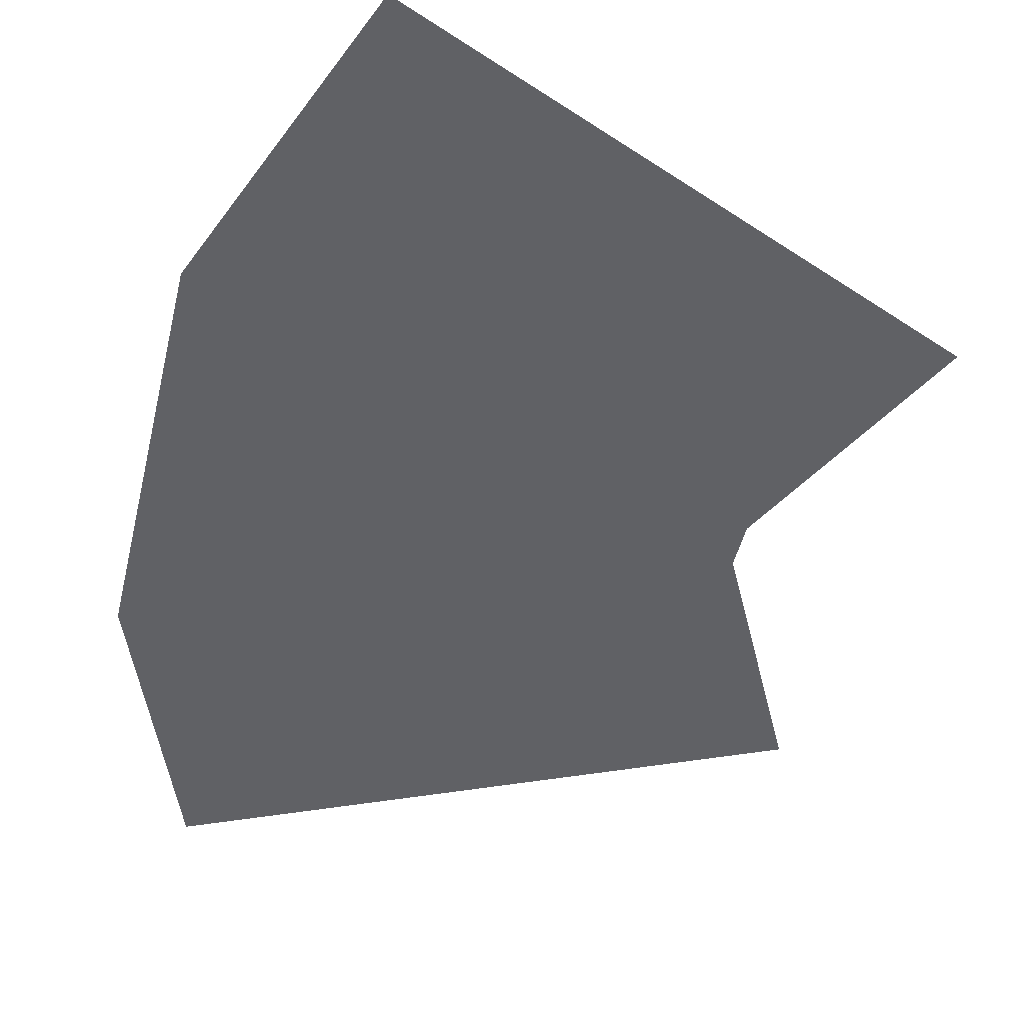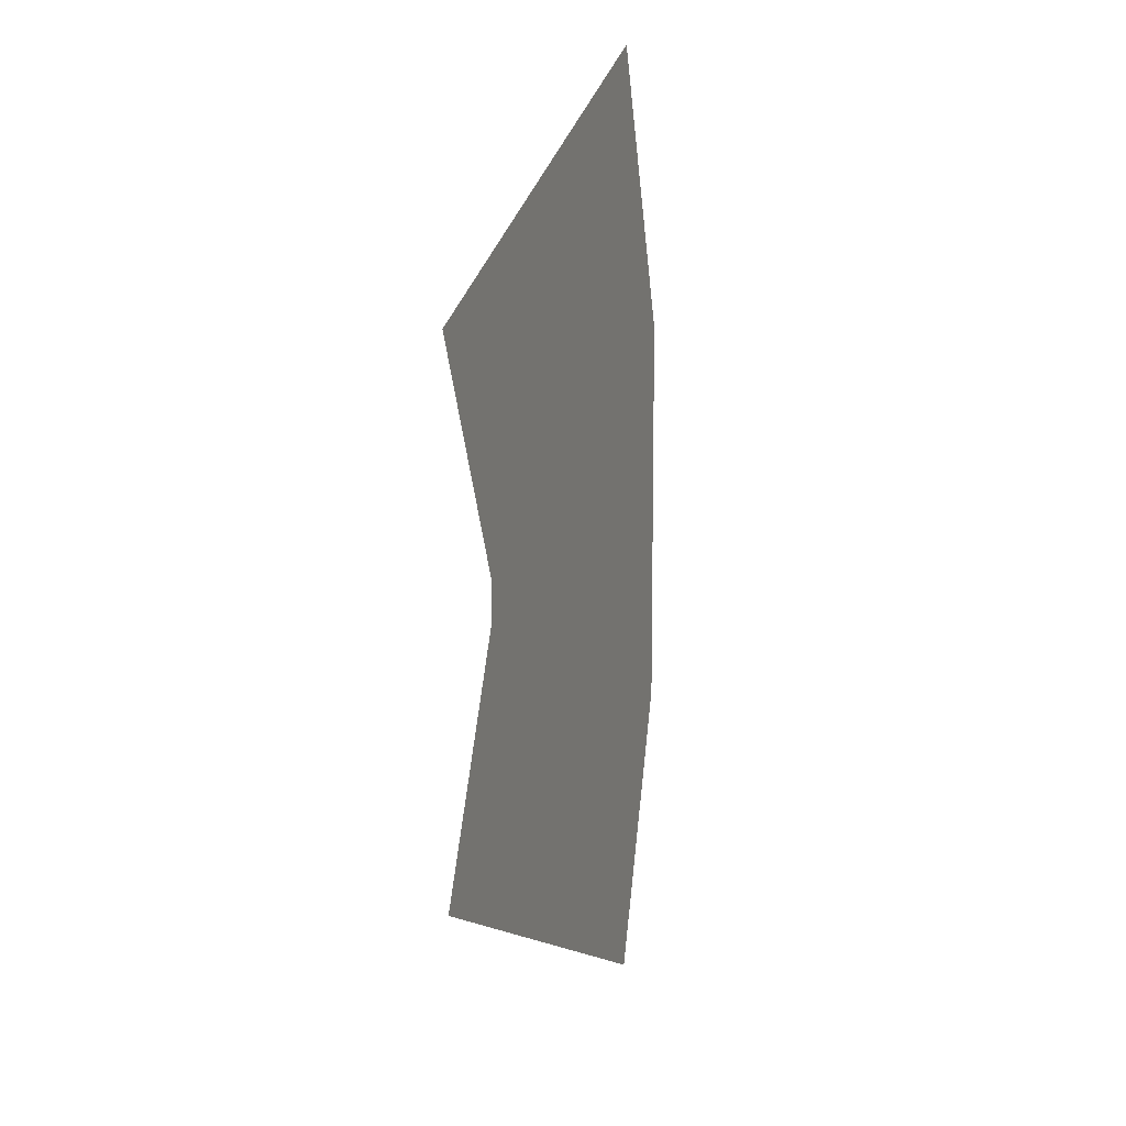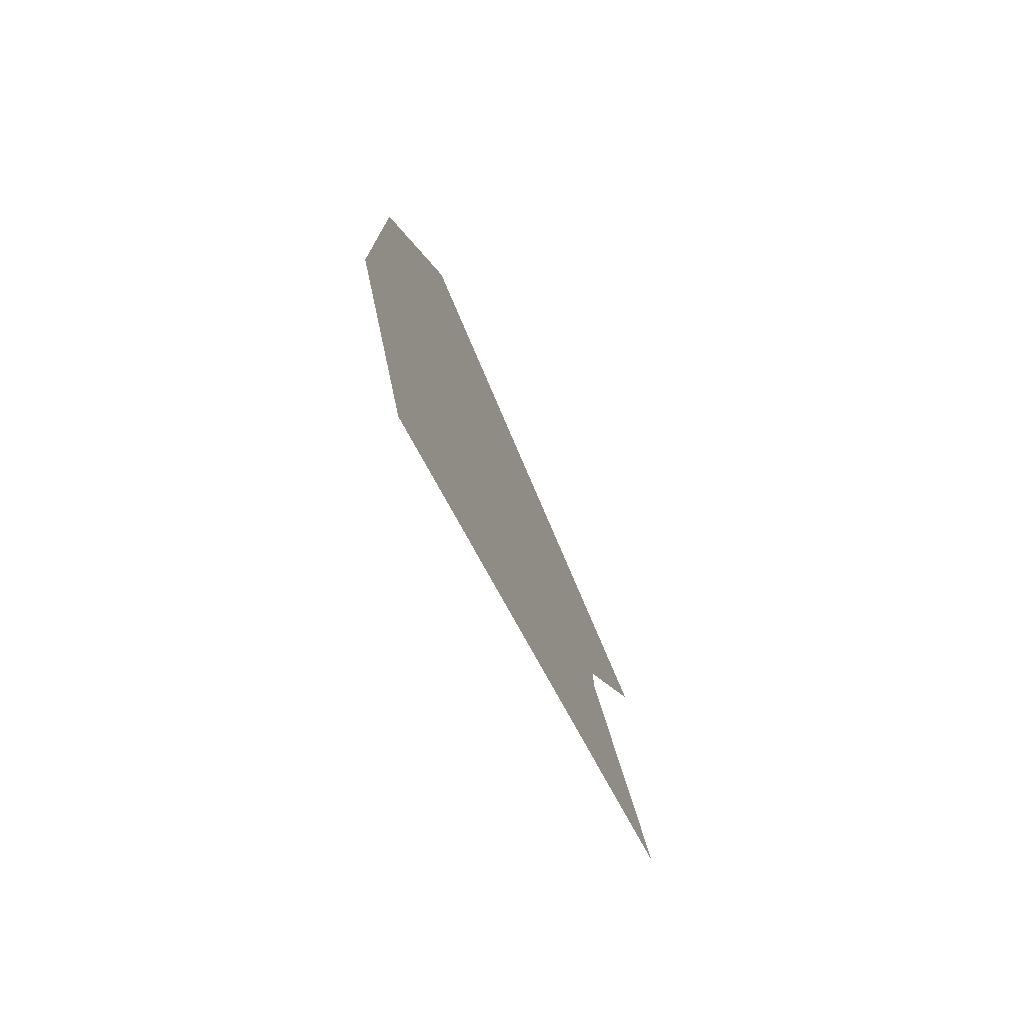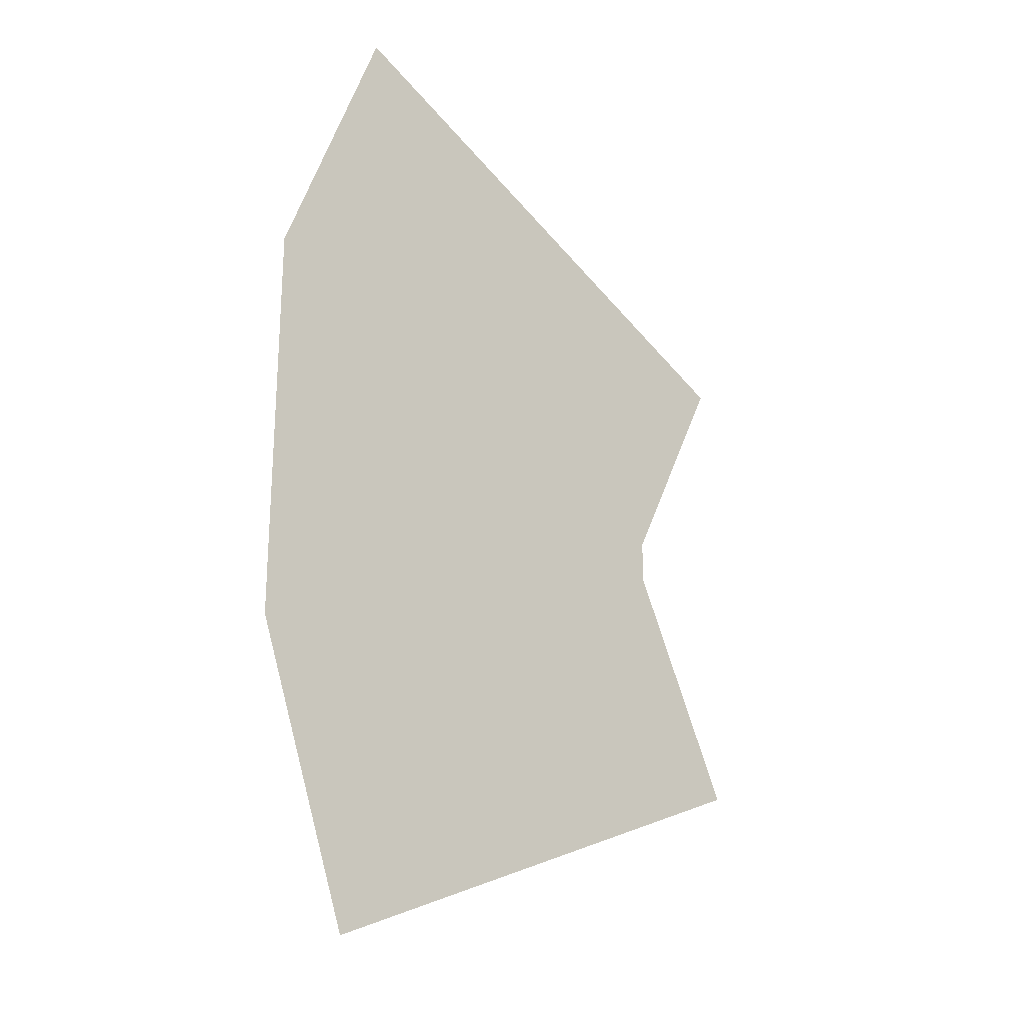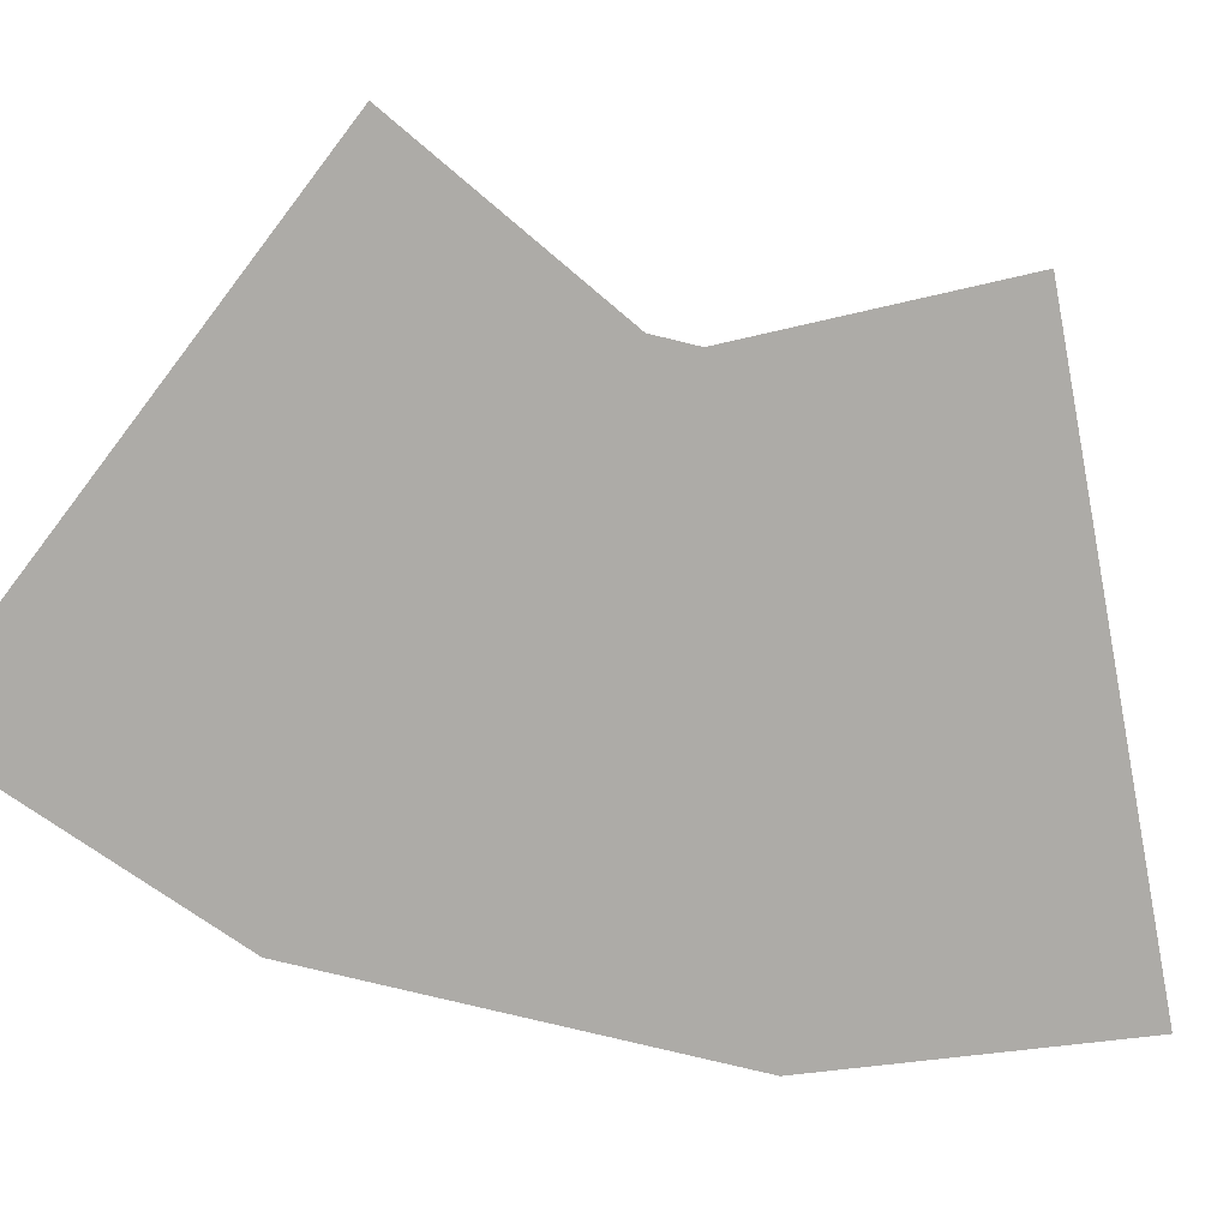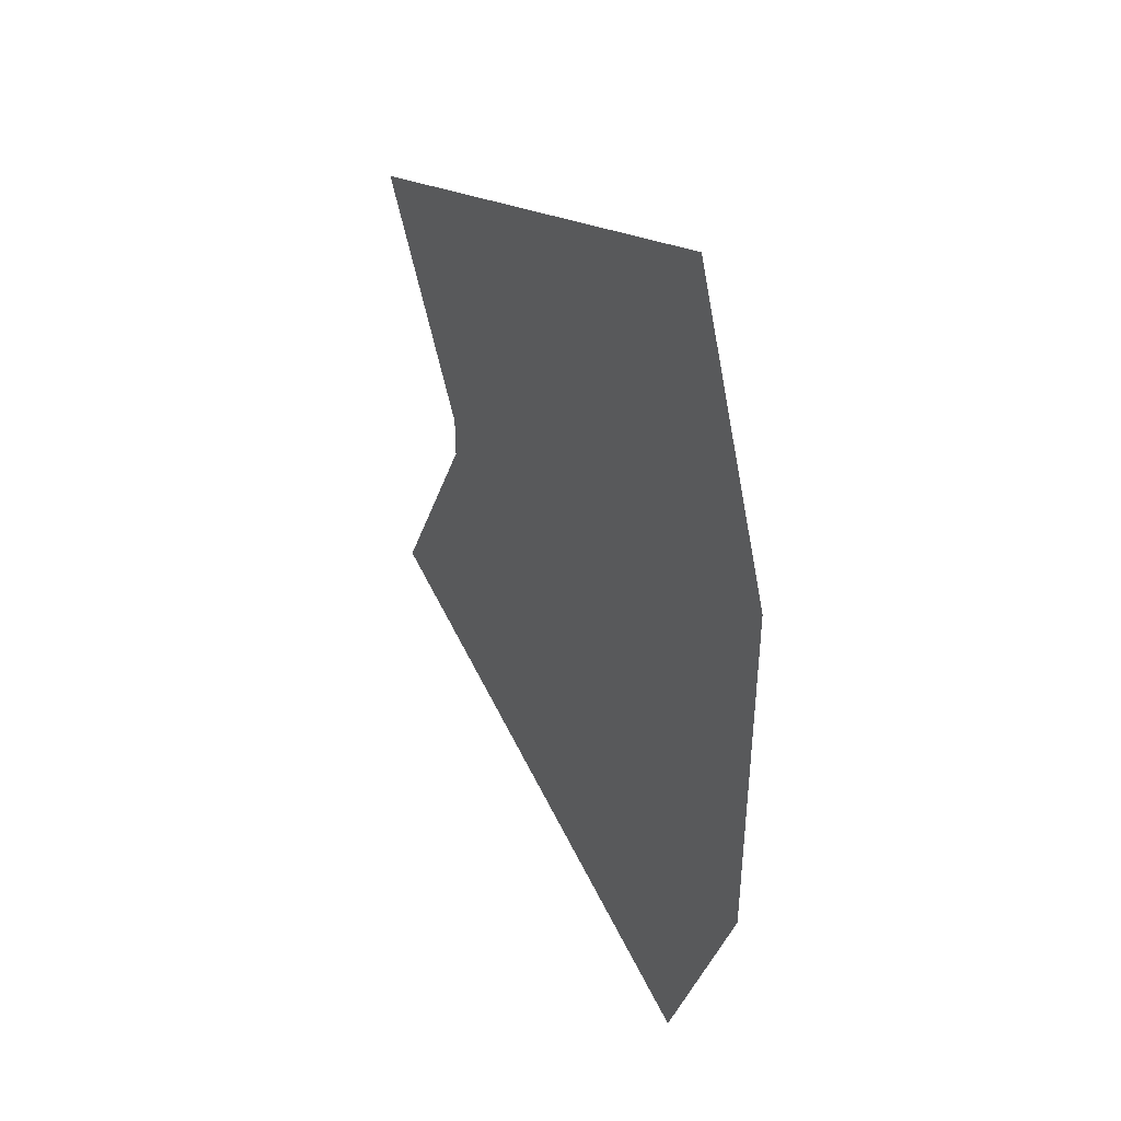
<metadata>
{"format":"obj","ext":"obj","renderer":"f3d","projection":"perspective","resolution":1024,"background":"white","views":[{"elev":-47.2,"azim":-13.2,"up":"+Y"},{"elev":11.6,"azim":107.7,"up":"+Z"},{"elev":-76.5,"azim":-64.9,"up":"+Z"},{"elev":-24.9,"azim":-45.1,"up":"+Z"},{"elev":-76.4,"azim":76.3,"up":"+Y"},{"elev":42.9,"azim":-121.1,"up":"+Z"}]}
</metadata>
<code>
o Plane.001
v -1101 0 406
v 33.87 0 46.82
v -1101 0 -459.6
v 33.87 0 -46.49
v -878.6 0 -1062
v 279 0 -537.5
v -860.2 0 1037
v 279 0 537.8
f 1 2 4 3
f 3 4 6 5
f 2 1 7 8

</code>
